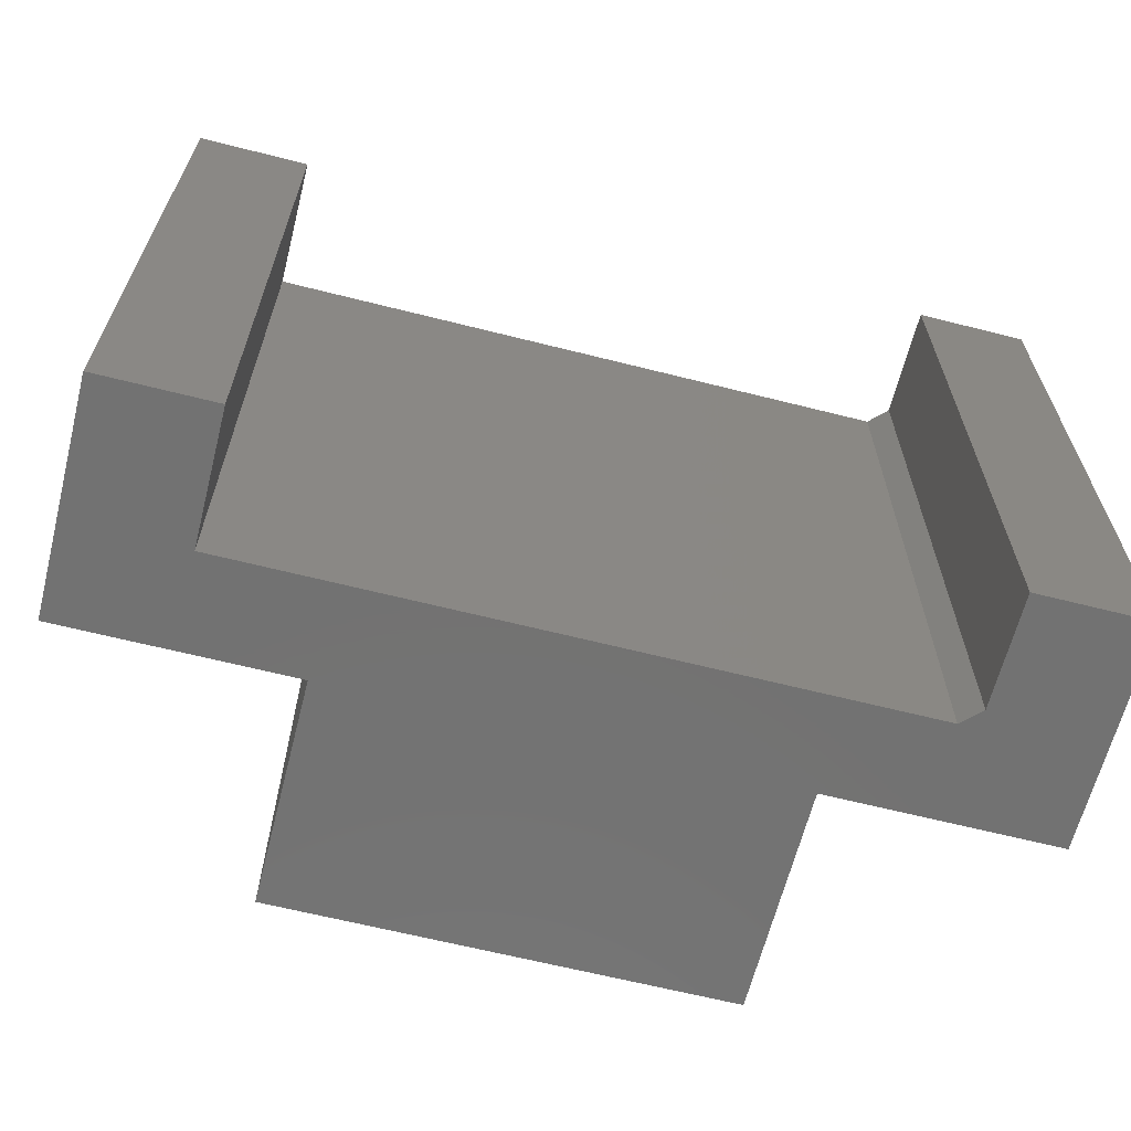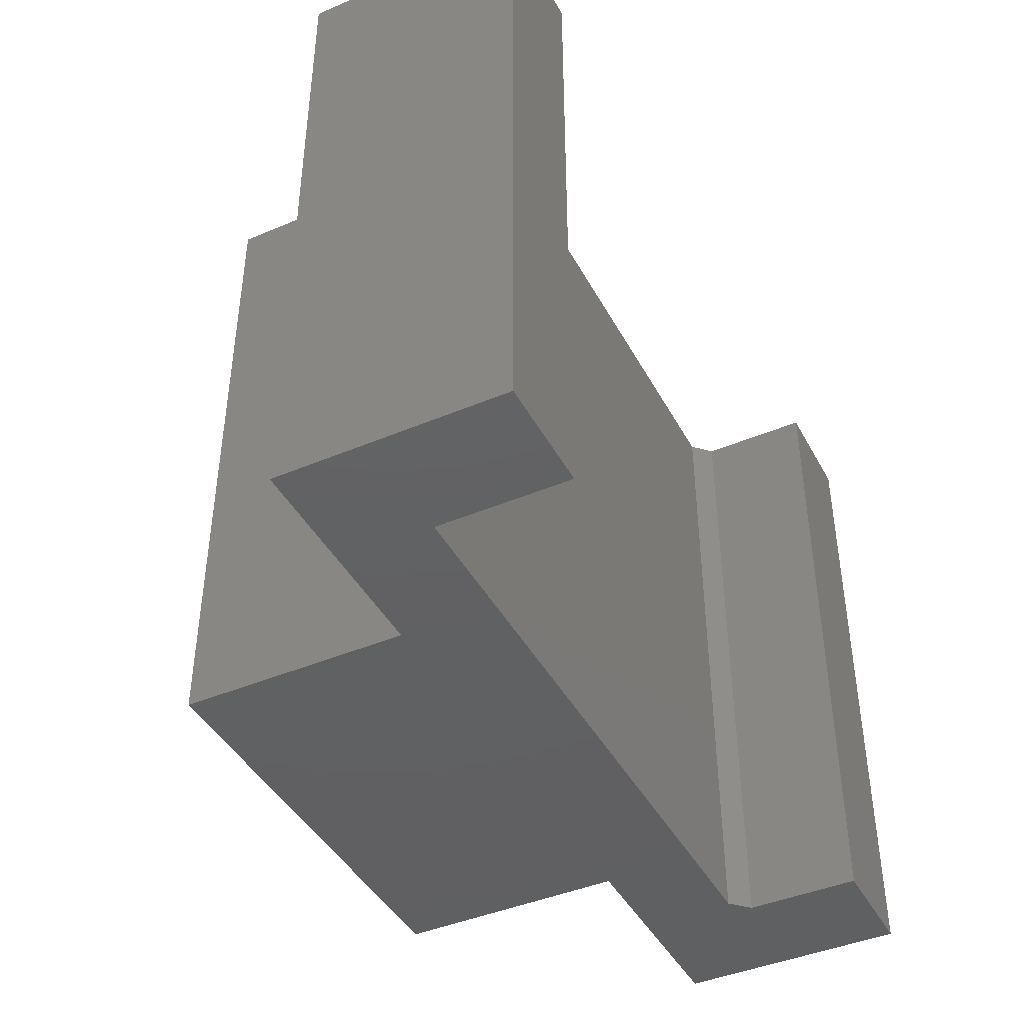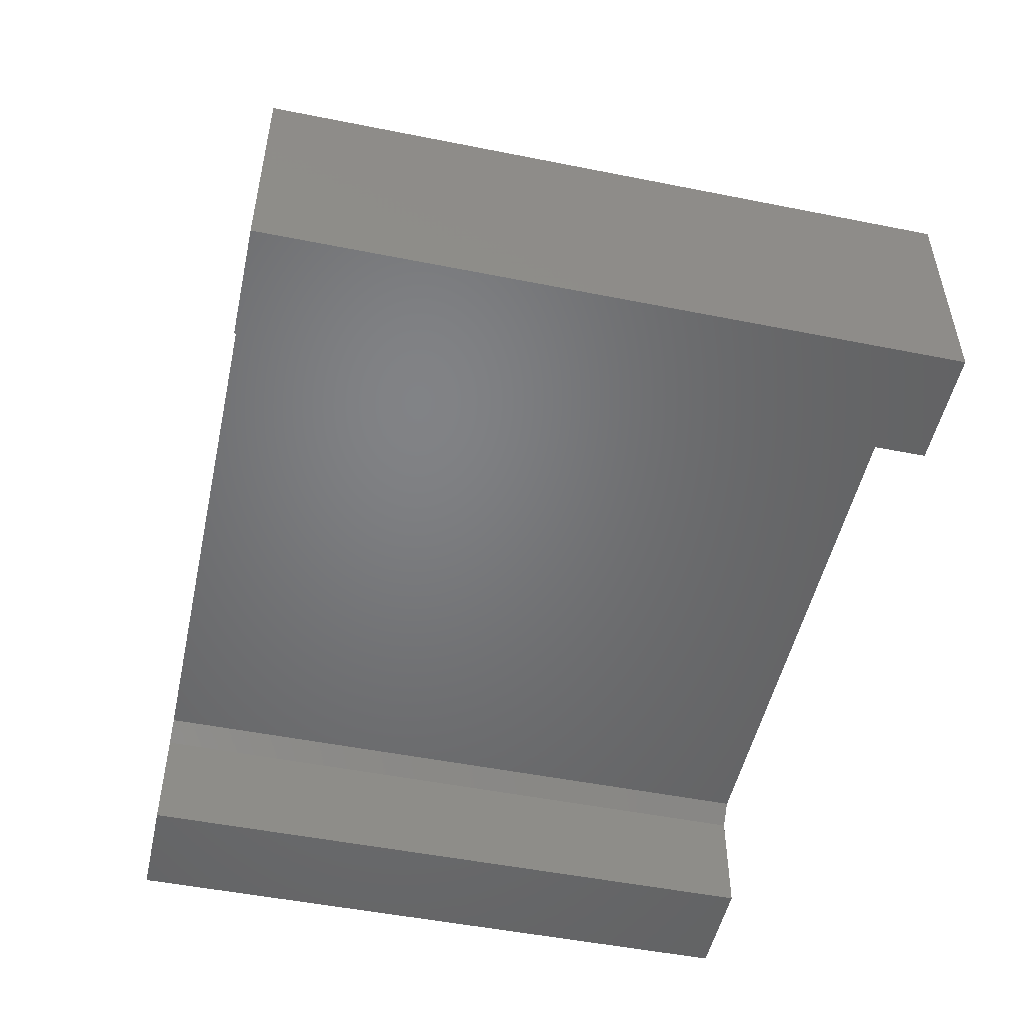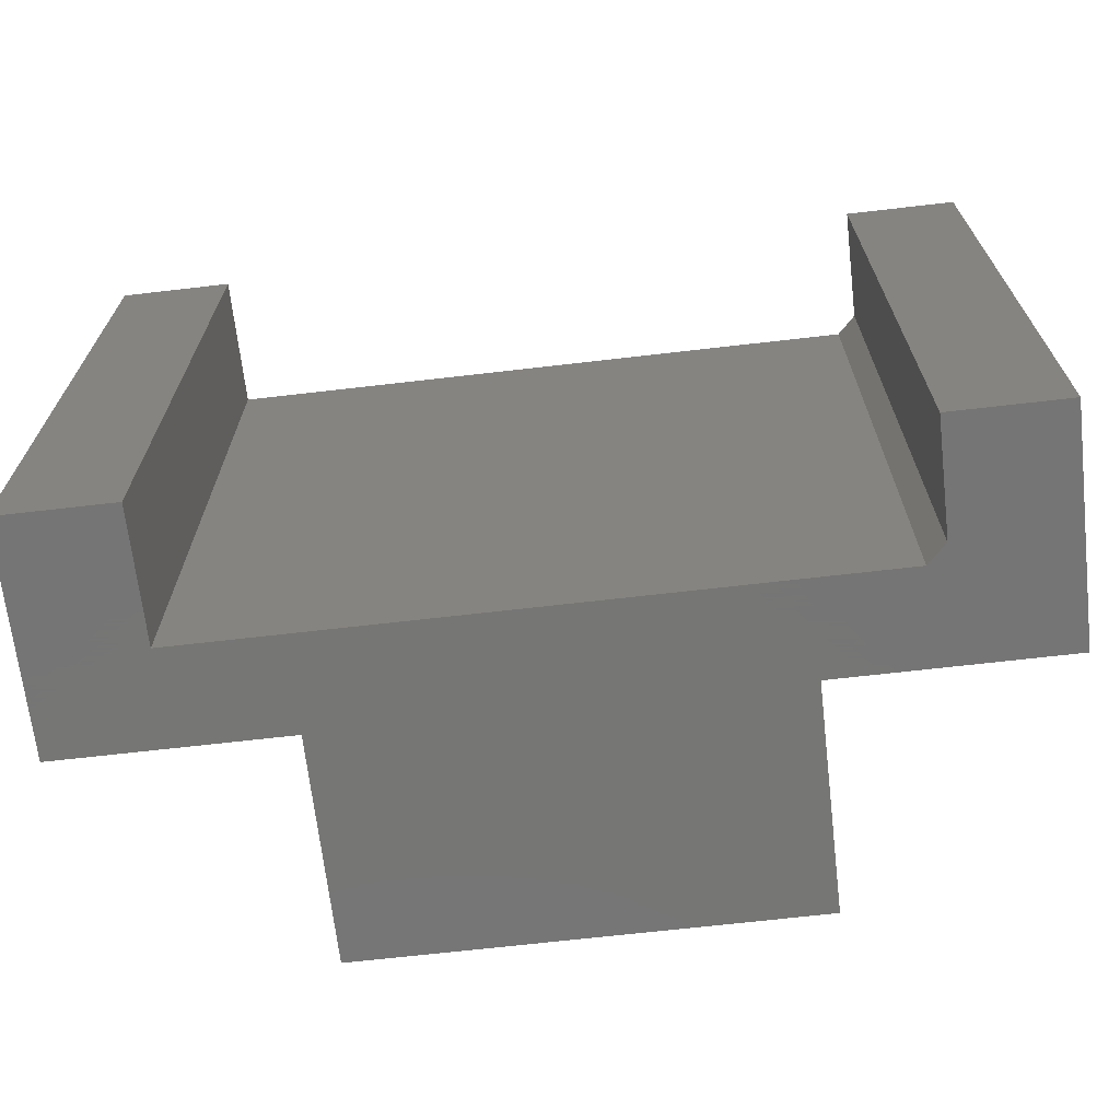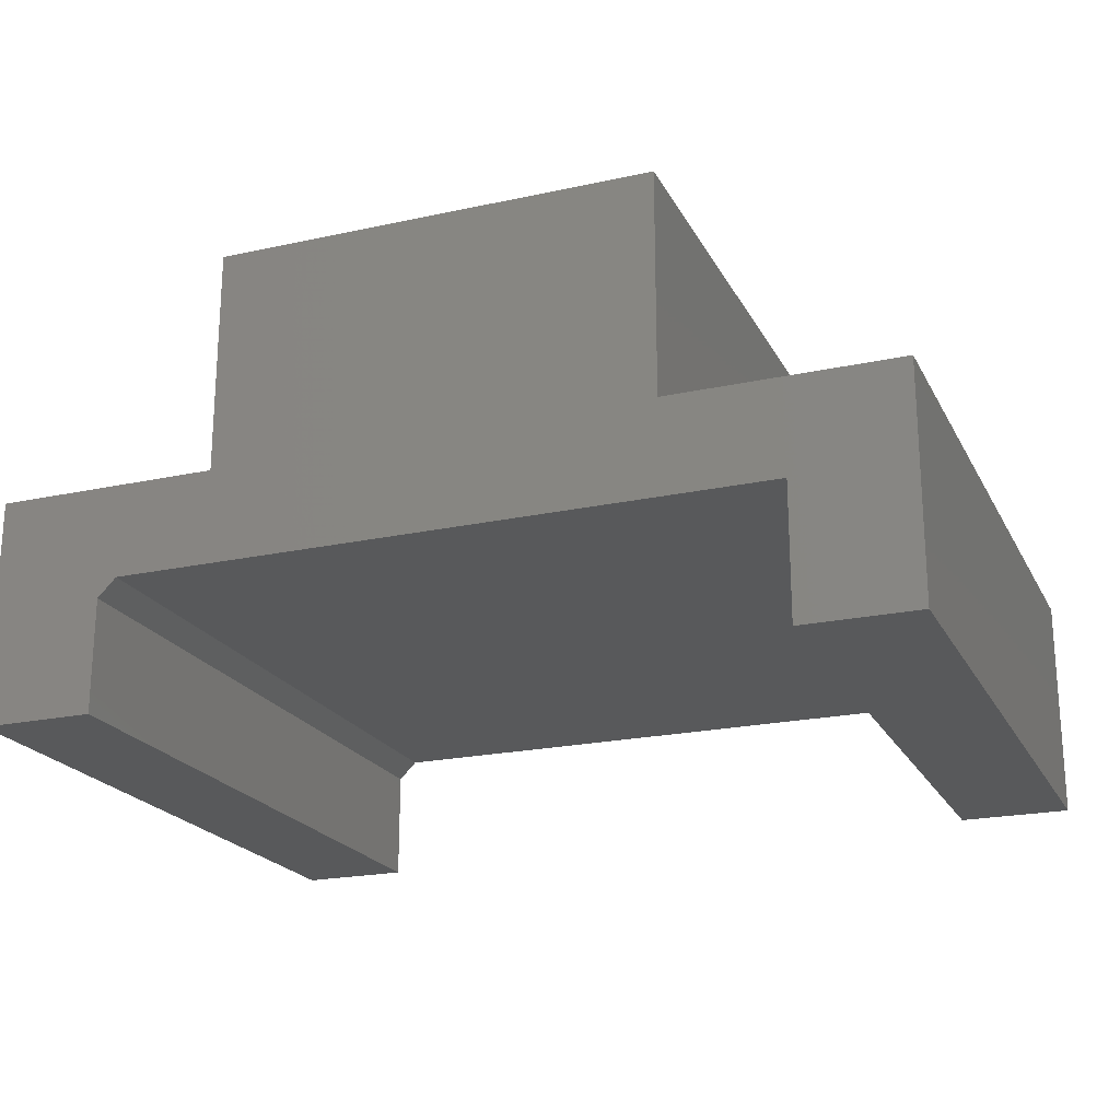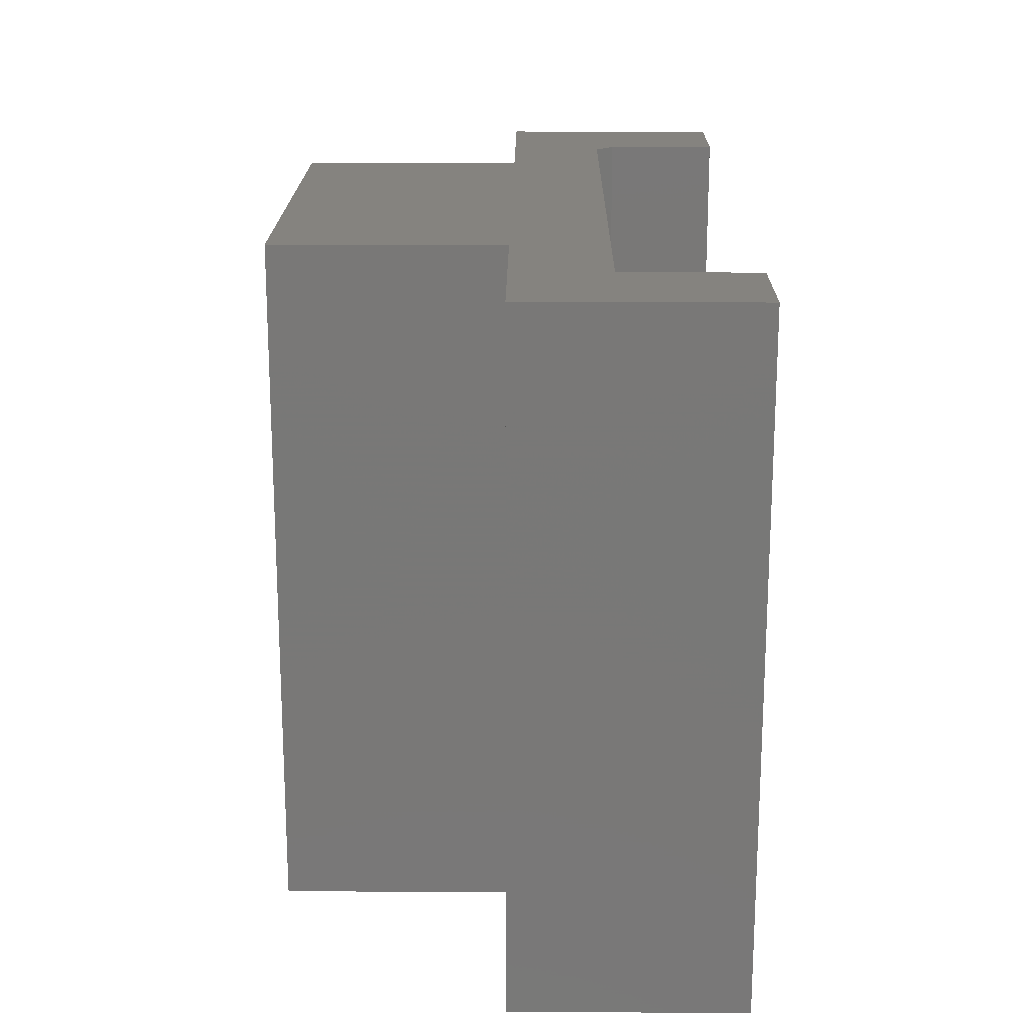
<metadata>
{"format":"stl","ext":"stl","renderer":"f3d","projection":"perspective","resolution":1024,"background":"white","views":[{"elev":-64.4,"azim":165.7,"up":"+Y"},{"elev":-43.0,"azim":116.7,"up":"+Y"},{"elev":-50.7,"azim":77.7,"up":"+Z"},{"elev":-68.1,"azim":-173.4,"up":"+Y"},{"elev":-21.2,"azim":21.2,"up":"+Z"},{"elev":18.8,"azim":90.7,"up":"+Y"}]}
</metadata>
<code>
# stl→obj: 26 verts, 48 faces
v 0.1104 0 0.1105
v 0.1104 0.5625 0.1105
v 0.6553 0 0.1105
v 0.6553 0.5625 0.1105
v 0.09474 0 -5.801e-18
v 0.09474 0.5625 -5.801e-18
v 0.09474 0 0.0949
v 0.09474 0.5625 0.0949
v 0.75 0 0.1895
v 0.5605 0 0.1895
v 0.1895 0 0.1895
v 1.16e-17 0 0.1895
v 0 0 0
v 0.1895 0 0.3789
v 0.5605 0 0.3789
v 0.6553 0 -4.012e-17
v 0.75 0 -4.592e-17
v 1.16e-17 0.5625 0.1895
v 0.1895 0.5625 0.1895
v 0.5605 0.5625 0.1895
v 0.75 0.5625 0.1895
v 0 0.5625 0
v 0.1895 0.5625 0.3789
v 0.5605 0.5625 0.3789
v 0.6553 0.5625 -4.012e-17
v 0.75 0.5625 -4.592e-17
f 1 2 3
f 3 2 4
f 5 6 7
f 7 6 8
f 1 3 9
f 1 9 10
f 1 10 11
f 1 11 12
f 1 12 7
f 13 5 12
f 12 5 7
f 11 10 14
f 14 10 15
f 3 16 9
f 9 16 17
f 2 8 18
f 2 18 19
f 2 19 20
f 2 20 21
f 2 21 4
f 22 18 6
f 6 18 8
f 19 23 20
f 20 23 24
f 4 21 25
f 25 21 26
f 7 8 1
f 1 8 2
f 12 18 13
f 13 18 22
f 19 18 11
f 11 18 12
f 14 23 11
f 11 23 19
f 15 24 14
f 14 24 23
f 10 20 15
f 15 20 24
f 21 20 9
f 9 20 10
f 17 26 9
f 9 26 21
f 25 26 16
f 16 26 17
f 3 4 16
f 16 4 25
f 22 6 13
f 13 6 5

</code>
